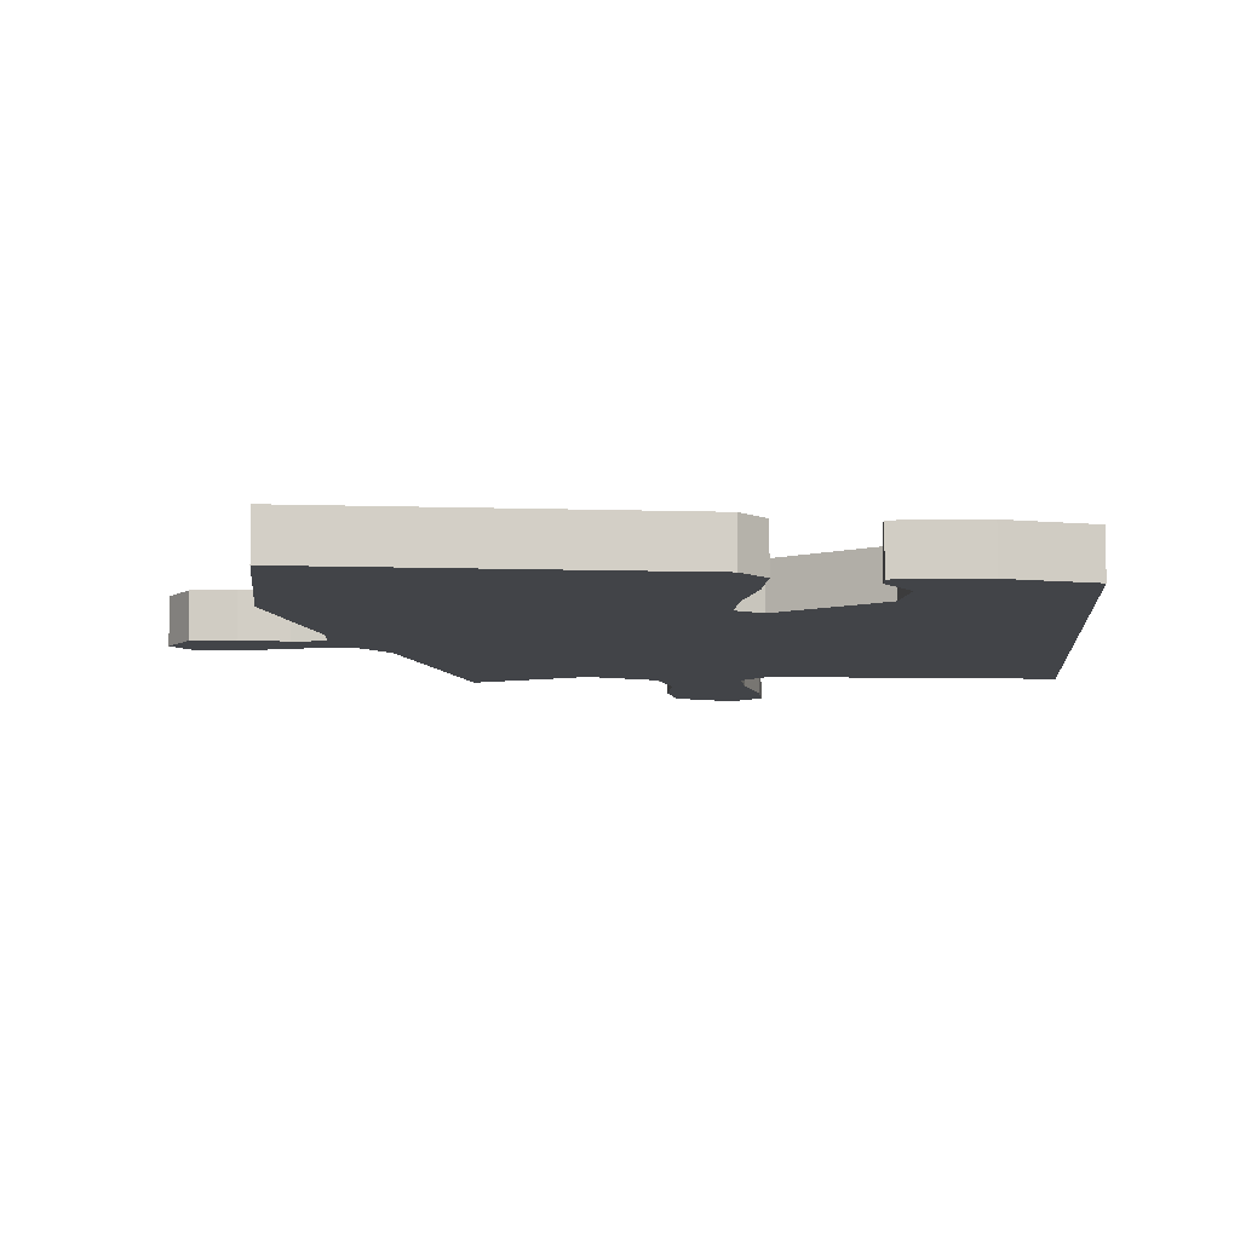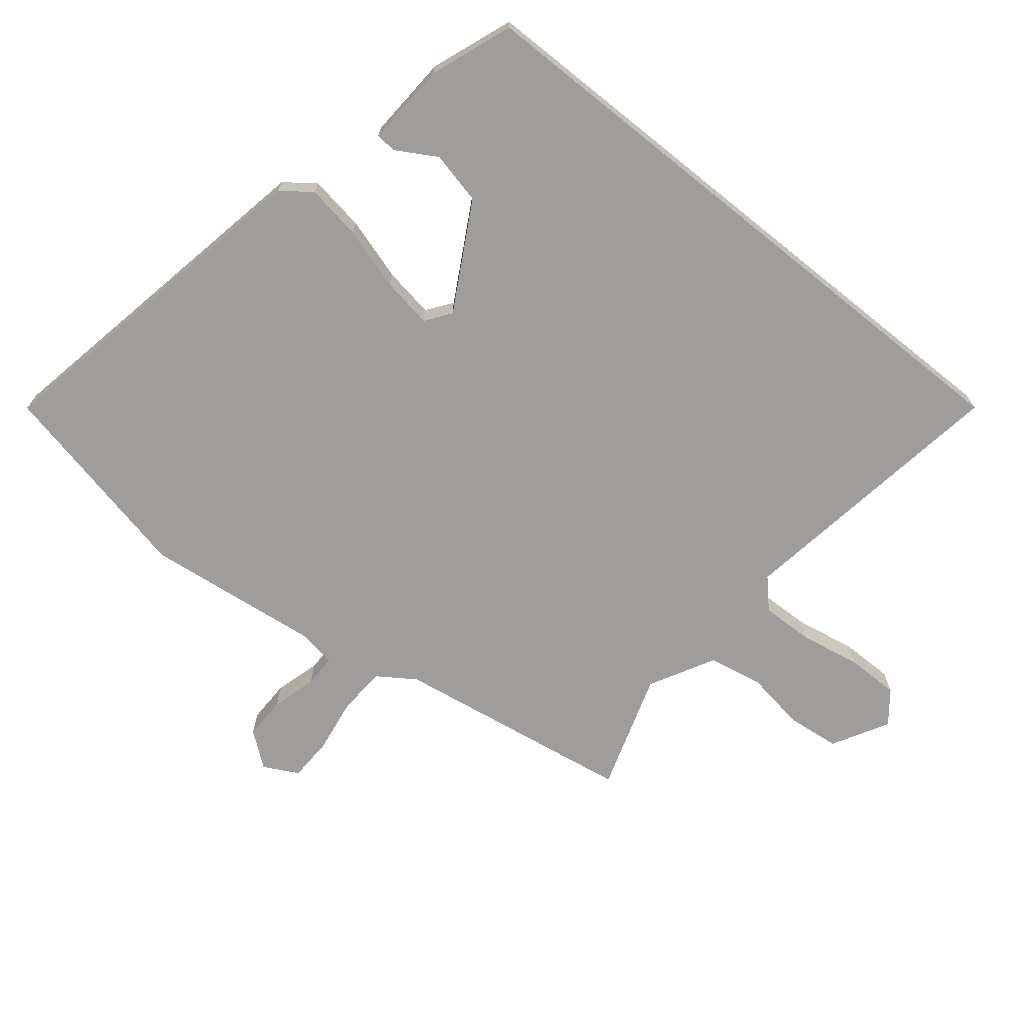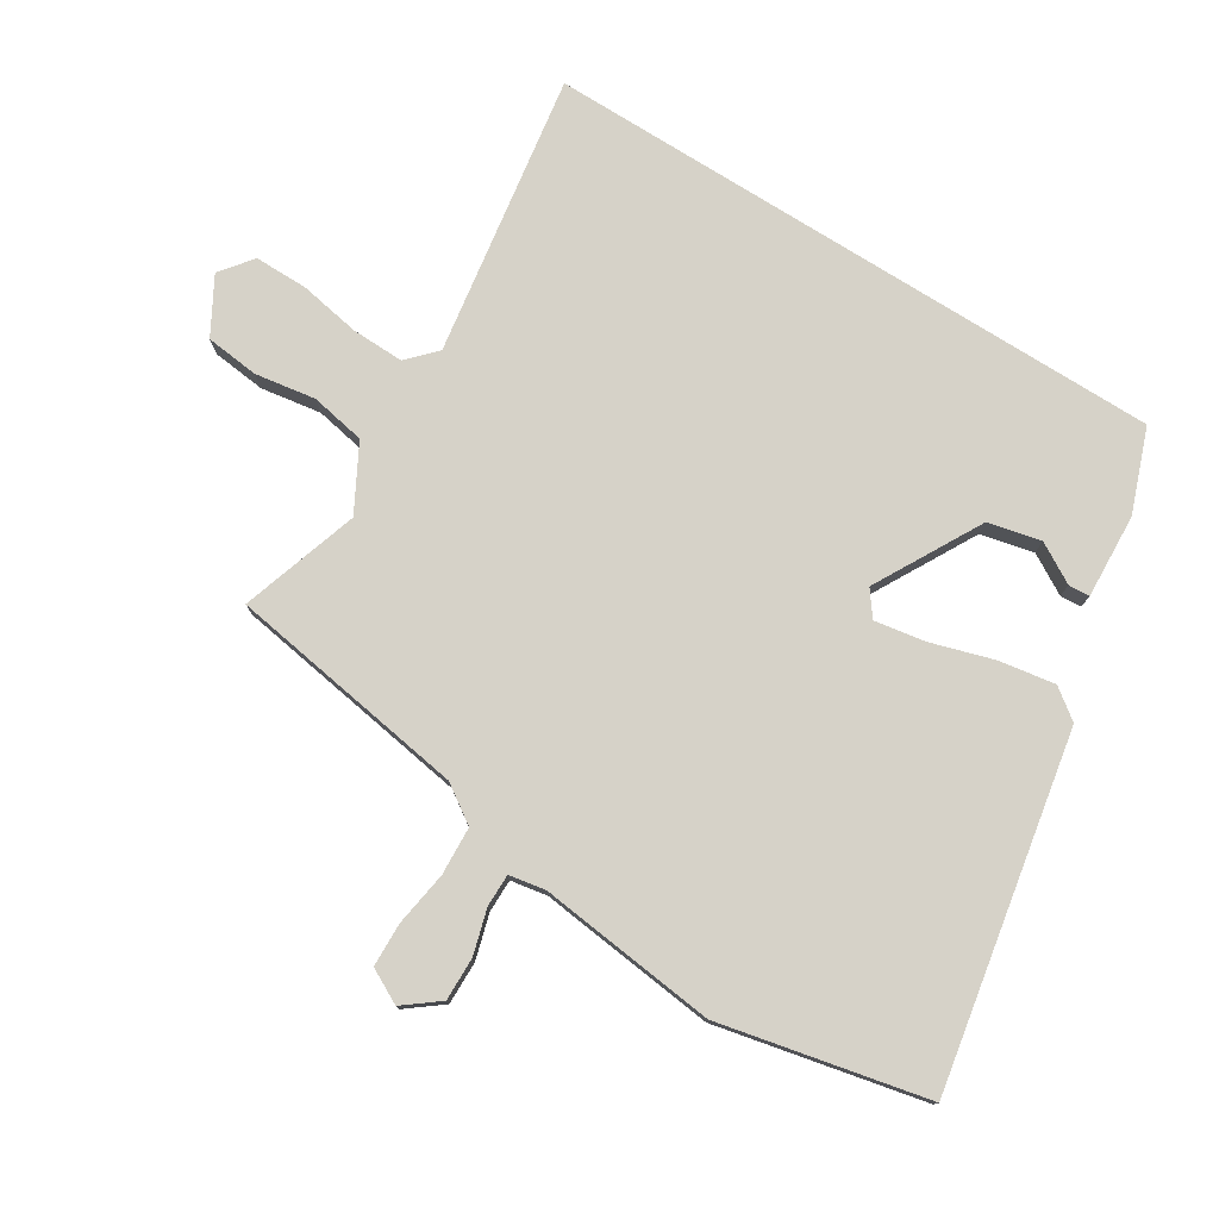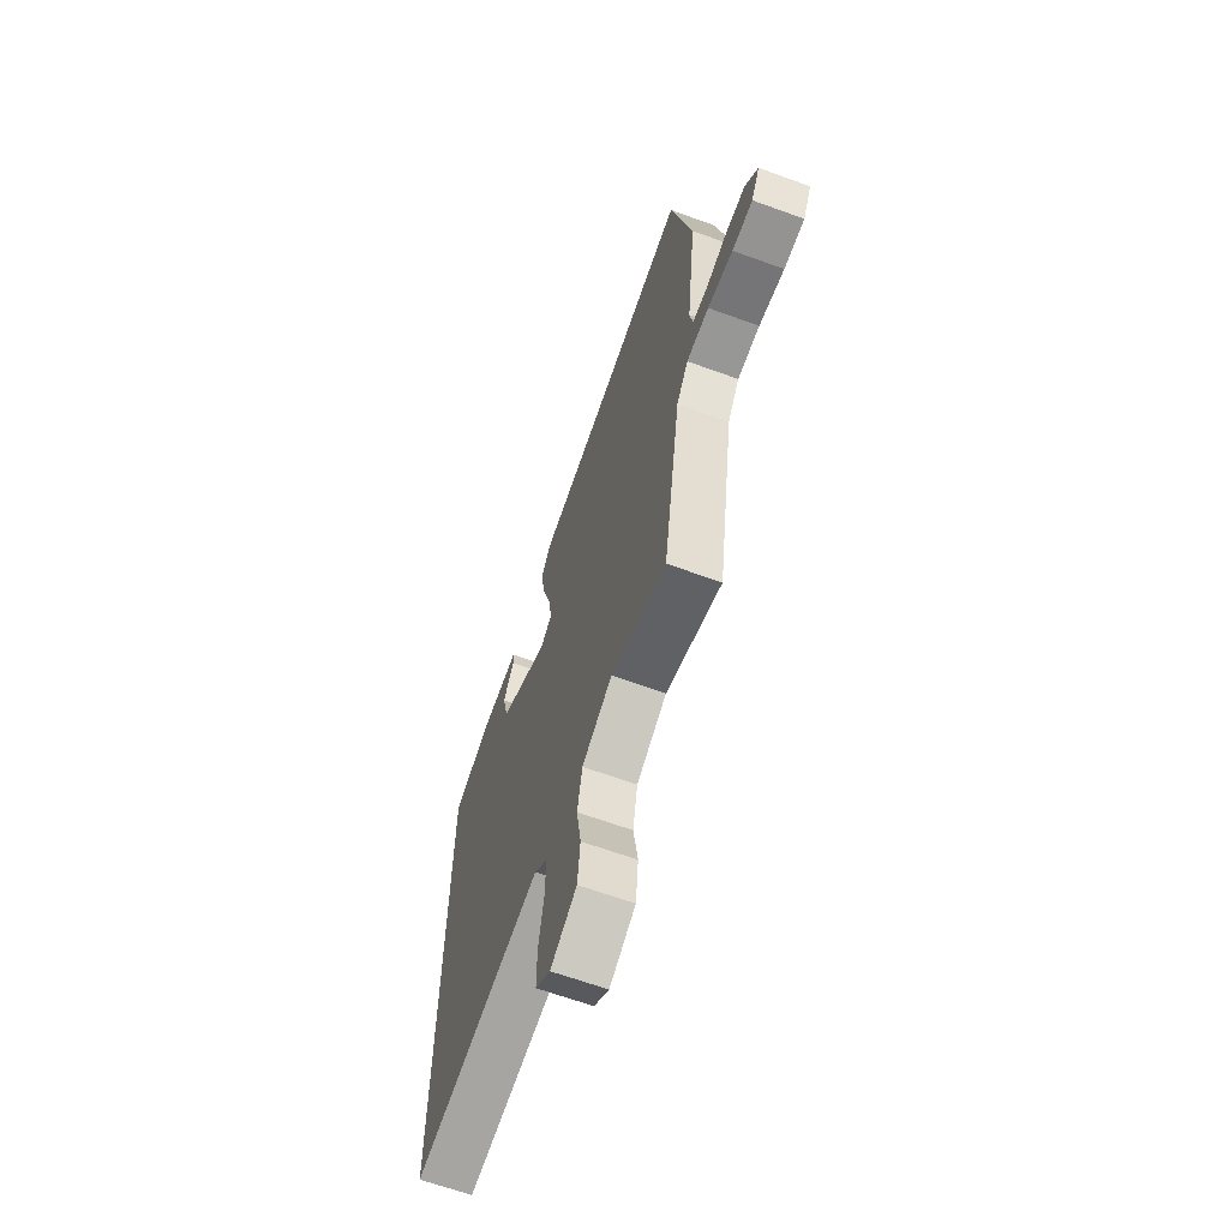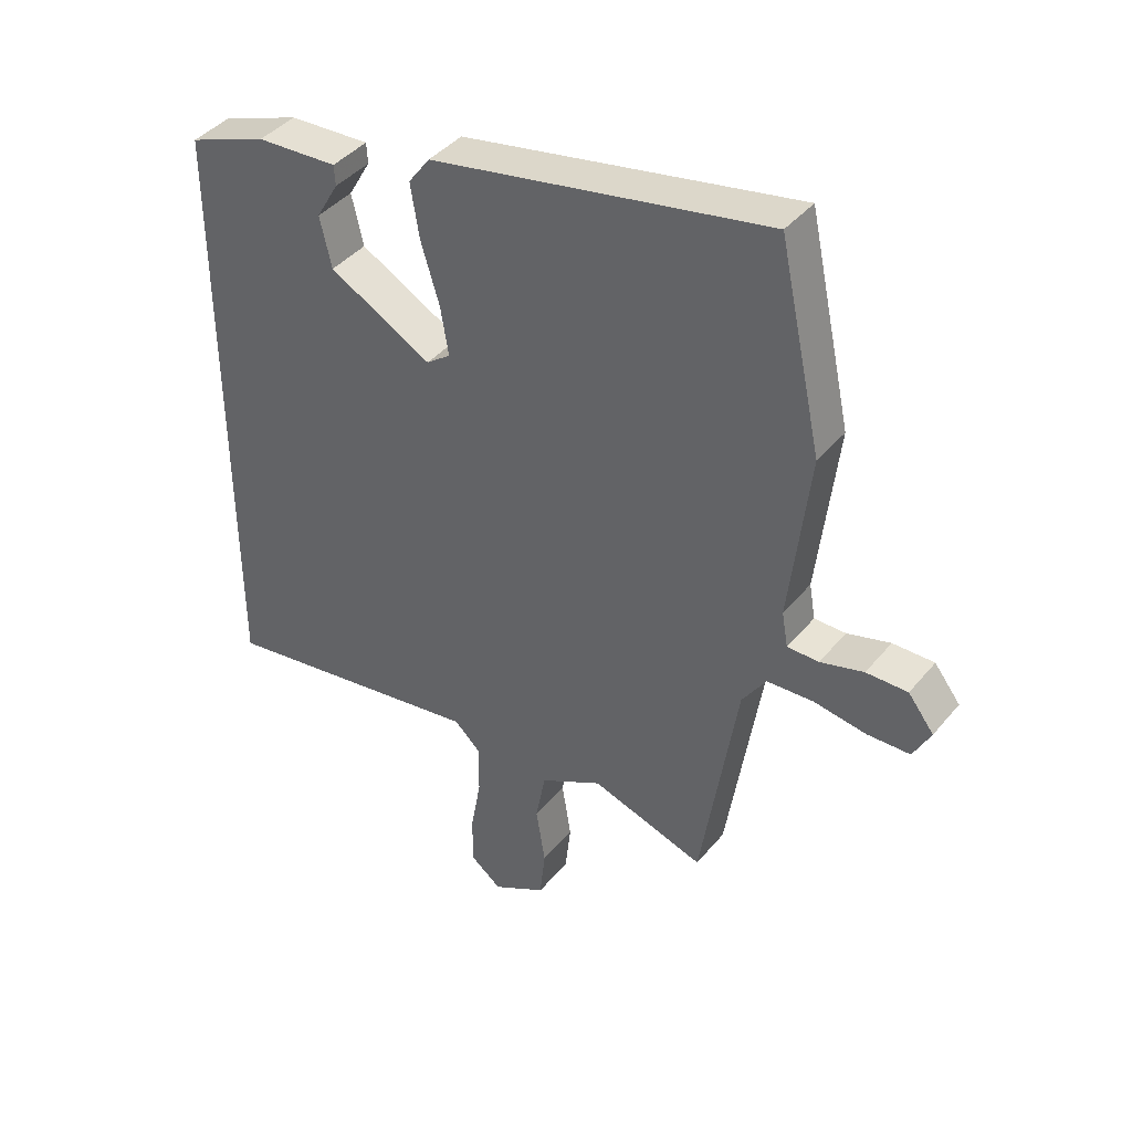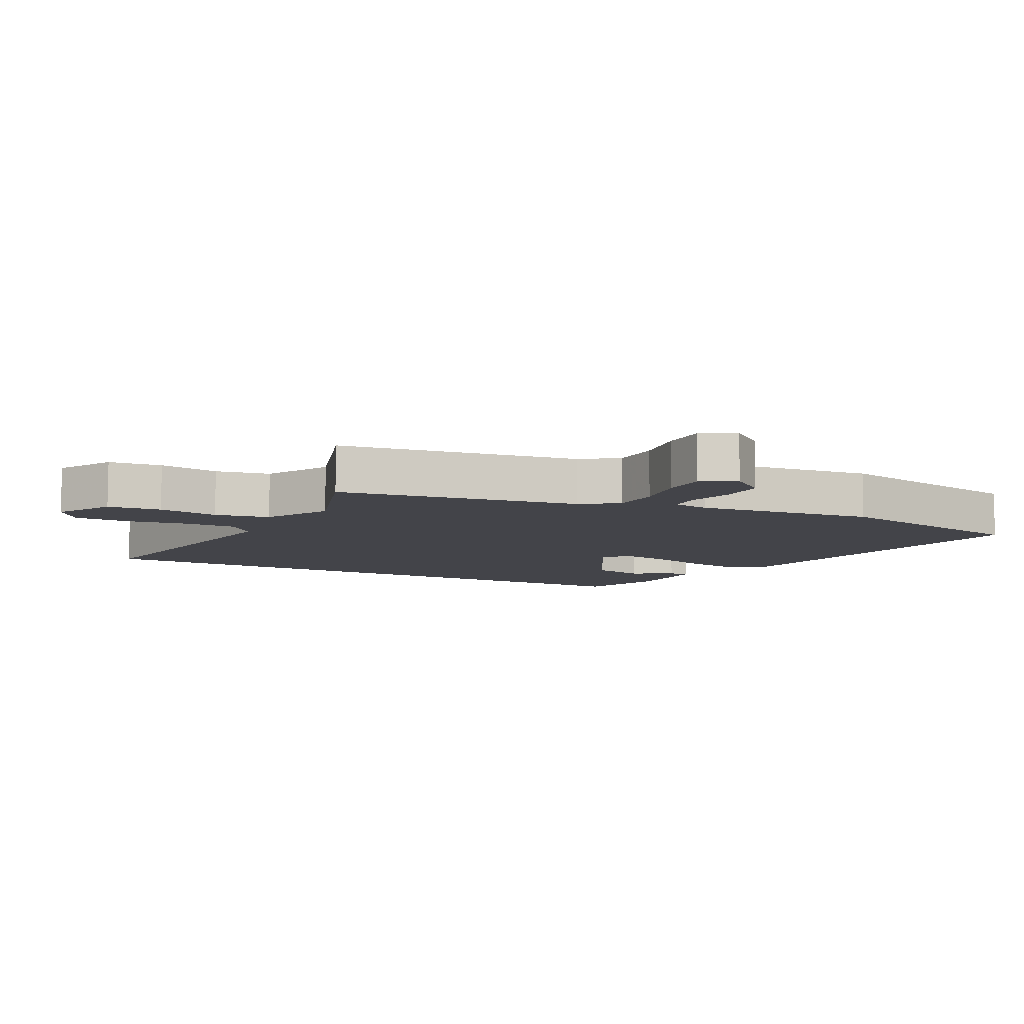
<metadata>
{"format":"obj","ext":"obj","renderer":"f3d","projection":"perspective","resolution":1024,"background":"white","views":[{"elev":-7.9,"azim":5.6,"up":"+Y"},{"elev":-70.5,"azim":51.2,"up":"+Y"},{"elev":77.8,"azim":-58.0,"up":"+Y"},{"elev":-65.1,"azim":-110.1,"up":"+Z"},{"elev":41.3,"azim":-144.1,"up":"+Z"},{"elev":-8.5,"azim":-117.0,"up":"+Y"}]}
</metadata>
<code>
v -0.54 0.07 0.315
v -0.47 0.07 0.636
v 0.073 0.07 0.532
v 0.108 0.07 0.485
v 0.094 0.07 0.398
v 0.064 0.07 0.3
v 0.051 0.07 0.222
v 0.09 0.07 0.193
v 0.256 0.07 0.284
v 0.275 0.07 0.366
v 0.239 0.07 0.428
v 0.241 0.07 0.461
v 0.372 0.07 0.454
v 0.5 0.07 0.406
v 0.5 0.07 -0.569
v 0.064 0.07 -0.5
v 0.02 0.07 -0.541
v 0.022 0.07 -0.623
v 0.039 0.07 -0.718
v 0.039 0.07 -0.8
v -0.011 0.07 -0.839
v -0.098 0.07 -0.79
v -0.107 0.07 -0.707
v -0.092 0.07 -0.613
v -0.108 0.07 -0.528
v -0.209 0.07 -0.473
v -0.393 0.07 -0.532
v -0.452 0.07 -0.157
v -0.491 0.07 -0.099
v -0.566 0.07 -0.095
v -0.651 0.07 -0.108
v -0.72 0.07 -0.106
v -0.748 0.07 -0.052
v -0.706 0.07 0.002
v -0.639 0.07 0.001
v -0.569 0.07 -0.019
v -0.518 0.07 -0.019
v -0.508 0.07 0.038
v -0.54 0 0.315
v -0.47 0 0.636
v 0.073 0 0.532
v 0.108 0 0.485
v 0.094 0 0.398
v 0.064 0 0.3
v 0.051 0 0.222
v 0.09 0 0.193
v 0.256 0 0.284
v 0.275 0 0.366
v 0.239 0 0.428
v 0.241 0 0.461
v 0.372 0 0.454
v 0.5 0 0.406
v 0.5 0 -0.569
v 0.064 0 -0.5
v 0.02 0 -0.541
v 0.022 0 -0.623
v 0.039 0 -0.718
v 0.039 0 -0.8
v -0.011 0 -0.839
v -0.098 0 -0.79
v -0.107 0 -0.707
v -0.092 0 -0.613
v -0.108 0 -0.528
v -0.209 0 -0.473
v -0.393 0 -0.532
v -0.452 0 -0.157
v -0.491 0 -0.099
v -0.566 0 -0.095
v -0.651 0 -0.108
v -0.72 0 -0.106
v -0.748 0 -0.052
v -0.706 0 0.002
v -0.639 0 0.001
v -0.569 0 -0.019
v -0.518 0 -0.019
v -0.508 0 0.038
f 34 35 36
f 33 34 36
f 32 33 36
f 31 32 36
f 30 31 36
f 29 30 36 37
f 28 29 37 38
f 26 27 28
f 1 2 3
f 38 1 3
f 28 38 3
f 26 28 3
f 25 26 3
f 22 23 24
f 21 22 24
f 20 21 24
f 19 20 24
f 18 19 24
f 17 18 24 25
f 13 14 15 16
f 10 11 12 13
f 9 10 13
f 16 17 25
f 13 16 25
f 9 13 25
f 3 4 5 6
f 3 6 7
f 25 3 7
f 8 9 25
f 7 8 25
f 74 73 72
f 74 72 71
f 74 71 70
f 74 70 69
f 74 69 68
f 75 74 68 67
f 76 75 67 66
f 66 65 64
f 41 40 39
f 41 39 76
f 41 76 66
f 41 66 64
f 41 64 63
f 62 61 60
f 62 60 59
f 62 59 58
f 62 58 57
f 62 57 56
f 63 62 56 55
f 54 53 52 51
f 51 50 49 48
f 51 48 47
f 63 55 54
f 63 54 51
f 63 51 47
f 44 43 42 41
f 45 44 41
f 45 41 63
f 63 47 46
f 63 46 45
f 1 39 40 2
f 2 40 41 3
f 3 41 42 4
f 4 42 43 5
f 5 43 44 6
f 6 44 45 7
f 7 45 46 8
f 8 46 47 9
f 9 47 48 10
f 10 48 49 11
f 11 49 50 12
f 12 50 51 13
f 13 51 52 14
f 14 52 53 15
f 15 53 54 16
f 16 54 55 17
f 17 55 56 18
f 18 56 57 19
f 19 57 58 20
f 20 58 59 21
f 21 59 60 22
f 22 60 61 23
f 23 61 62 24
f 24 62 63 25
f 25 63 64 26
f 26 64 65 27
f 27 65 66 28
f 28 66 67 29
f 29 67 68 30
f 30 68 69 31
f 31 69 70 32
f 32 70 71 33
f 33 71 72 34
f 34 72 73 35
f 35 73 74 36
f 36 74 75 37
f 37 75 76 38
f 38 76 39 1

</code>
